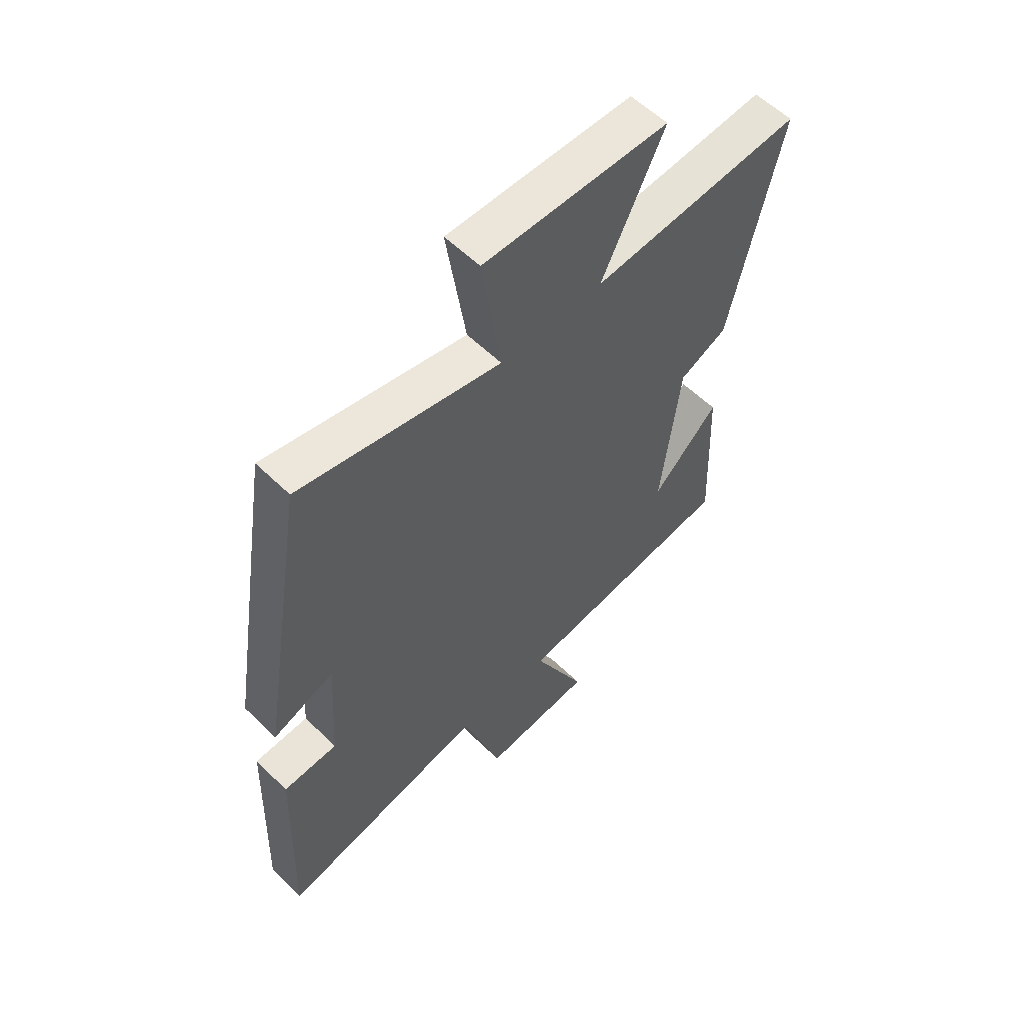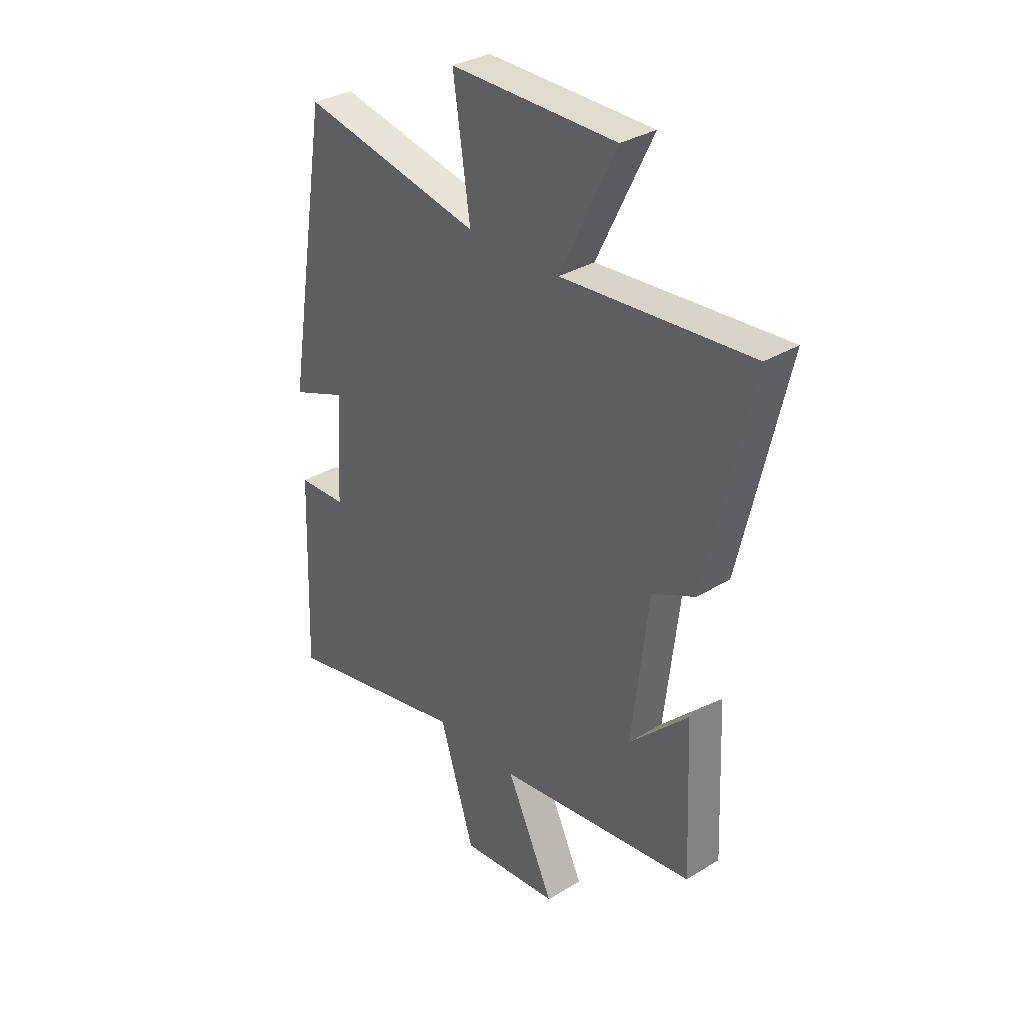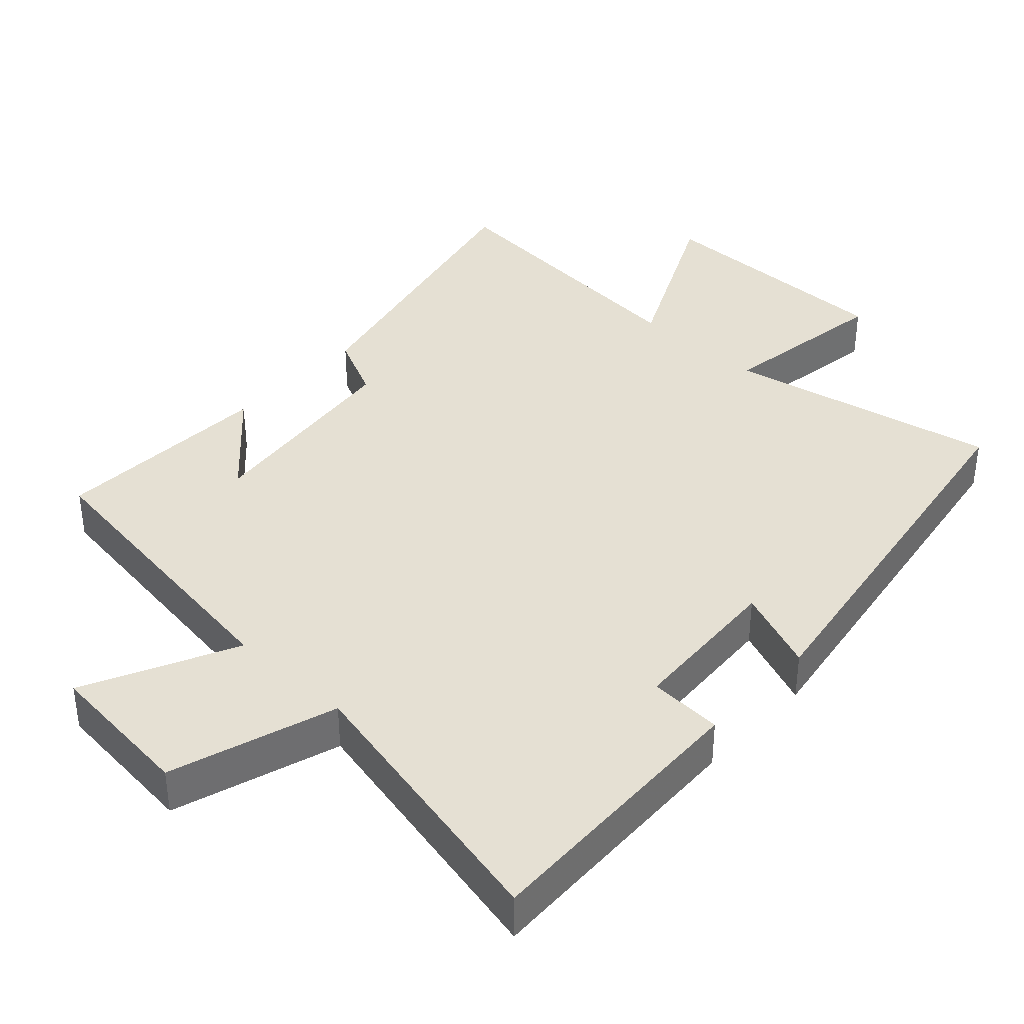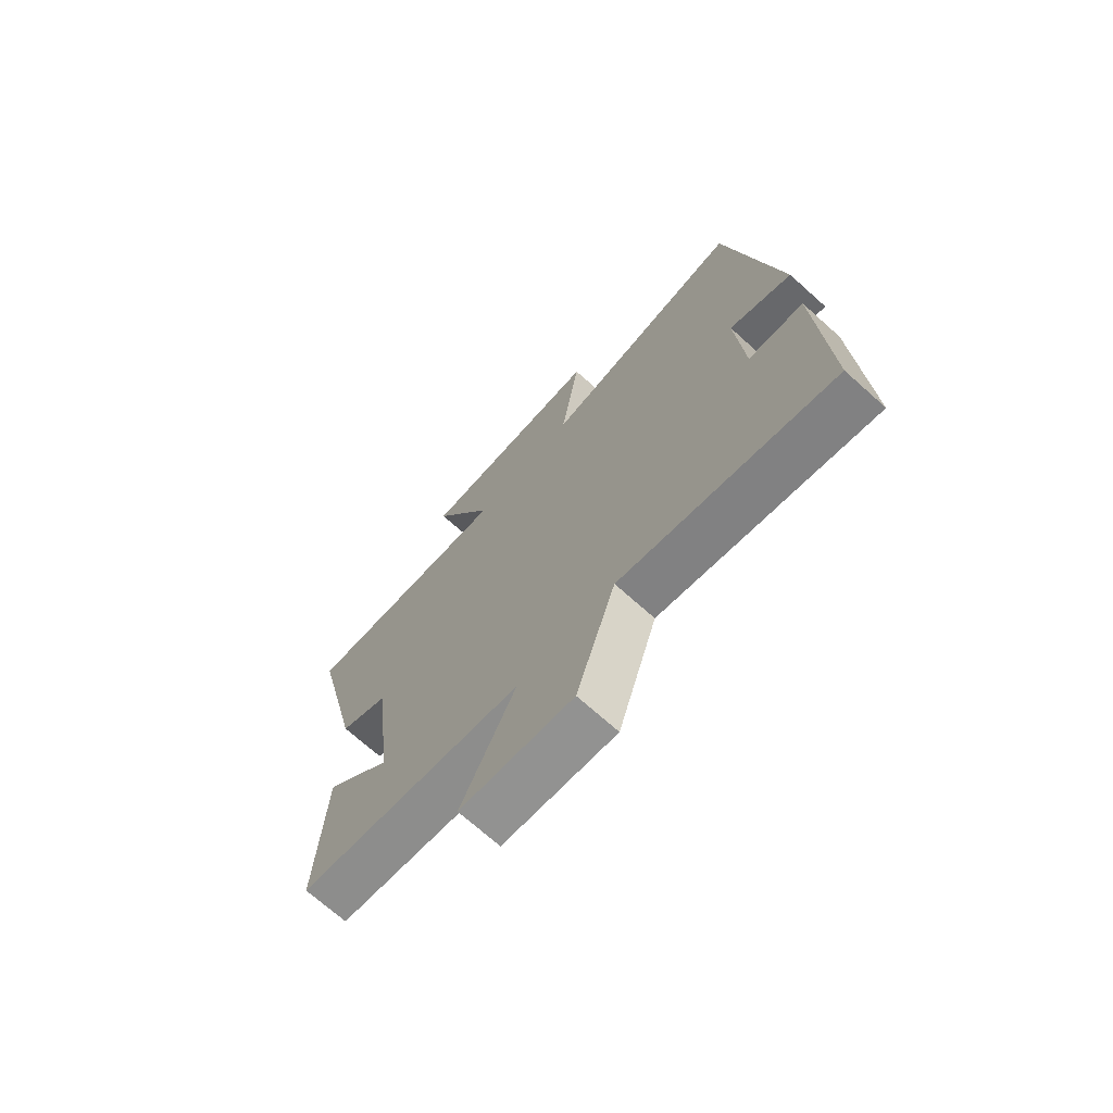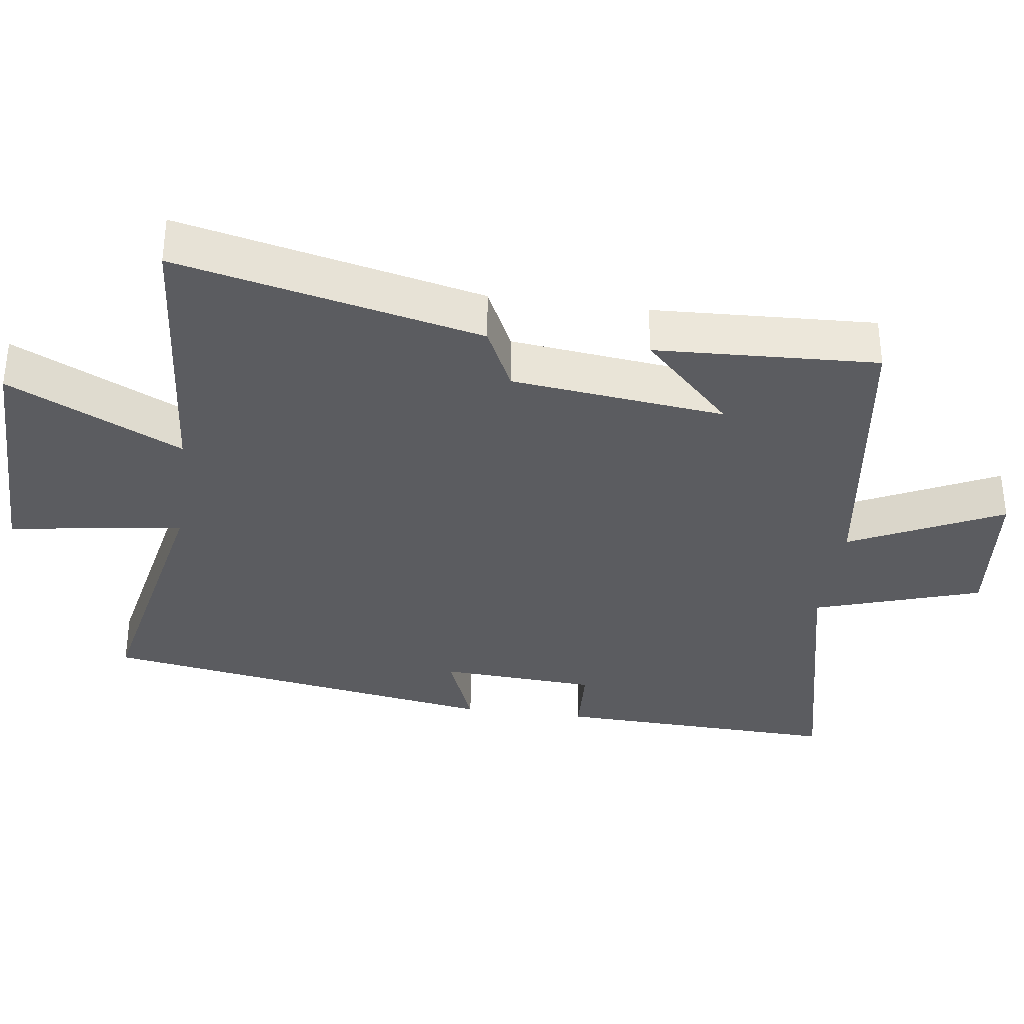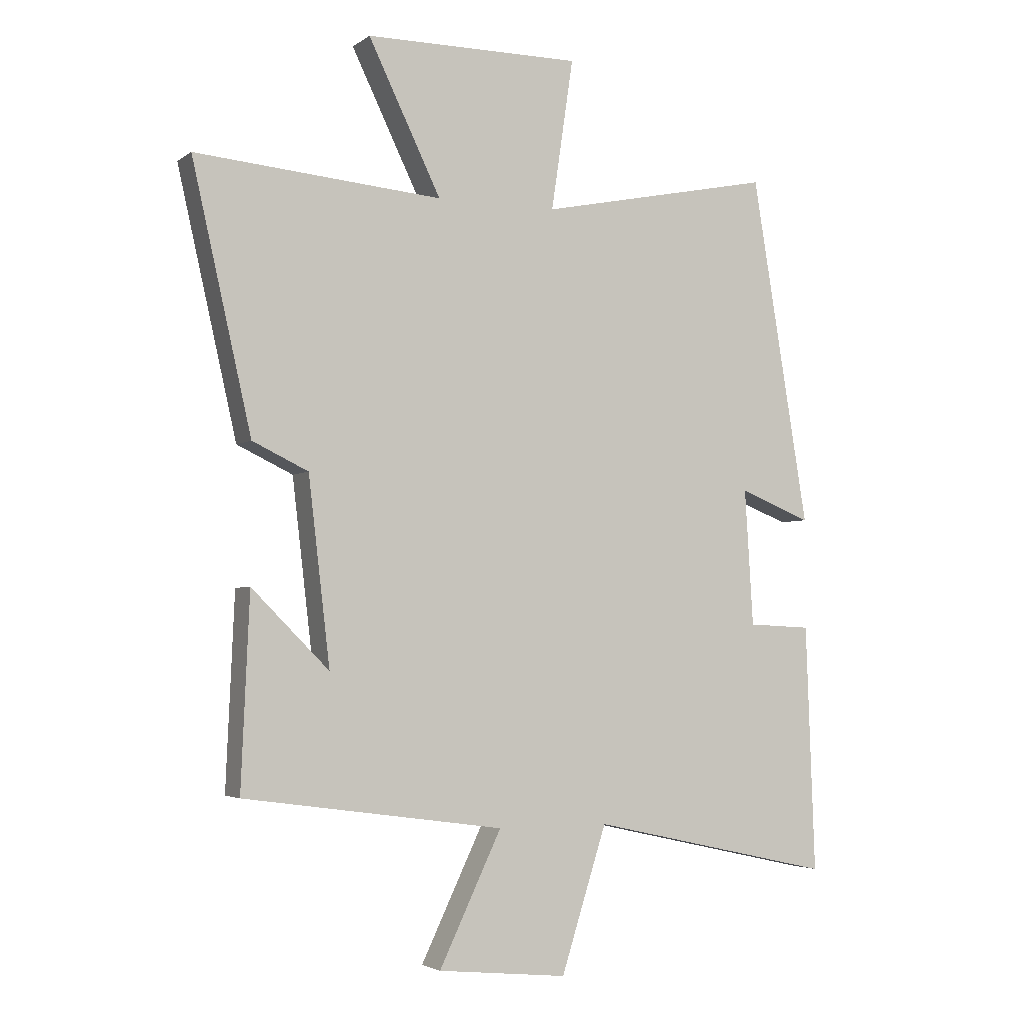
<metadata>
{"format":"obj","ext":"obj","renderer":"f3d","projection":"perspective","resolution":1024,"background":"white","views":[{"elev":57.5,"azim":-44.7,"up":"+Z"},{"elev":33.0,"azim":49.9,"up":"+Z"},{"elev":38.1,"azim":-137.1,"up":"+Y"},{"elev":-71.2,"azim":-131.8,"up":"+Z"},{"elev":-34.5,"azim":82.4,"up":"+Y"},{"elev":-3.5,"azim":153.9,"up":"+Z"}]}
</metadata>
<code>
v -0.405 0.07 0.581
v -0.014 0.07 0.5
v -0.051 0.07 0.75
v 0.309 0.07 0.748
v 0.188 0.07 0.5
v 0.599 0.07 0.534
v 0.5 0.07 0.1
v 0.407 0.07 0.056
v 0.371 0.07 -0.25
v 0.5 0.07 -0.122
v 0.514 0.07 -0.44
v 0.08 0.07 -0.5
v 0.184 0.07 -0.717
v -0.032 0.07 -0.739
v -0.108 0.07 -0.5
v -0.515 0.07 -0.59
v -0.5 0.07 -0.18
v -0.394 0.07 -0.175
v -0.38 0.07 0.051
v -0.5 0.07 0.004
v -0.405 0 0.581
v -0.014 0 0.5
v -0.051 0 0.75
v 0.309 0 0.748
v 0.188 0 0.5
v 0.599 0 0.534
v 0.5 0 0.1
v 0.407 0 0.056
v 0.371 0 -0.25
v 0.5 0 -0.122
v 0.514 0 -0.44
v 0.08 0 -0.5
v 0.184 0 -0.717
v -0.032 0 -0.739
v -0.108 0 -0.5
v -0.515 0 -0.59
v -0.5 0 -0.18
v -0.394 0 -0.175
v -0.38 0 0.051
v -0.5 0 0.004
f 19 20 1 2
f 18 19 2
f 15 16 17 18
f 15 18 2
f 12 13 14 15
f 12 15 2
f 9 10 11
f 9 11 12
f 8 9 12 2
f 5 6 7 8
f 2 3 4 5
f 2 5 8
f 22 21 40 39
f 22 39 38
f 38 37 36 35
f 22 38 35
f 35 34 33 32
f 22 35 32
f 31 30 29
f 32 31 29
f 22 32 29 28
f 28 27 26 25
f 25 24 23 22
f 28 25 22
f 1 21 22 2
f 2 22 23 3
f 3 23 24 4
f 4 24 25 5
f 5 25 26 6
f 6 26 27 7
f 7 27 28 8
f 8 28 29 9
f 9 29 30 10
f 10 30 31 11
f 11 31 32 12
f 12 32 33 13
f 13 33 34 14
f 14 34 35 15
f 15 35 36 16
f 16 36 37 17
f 17 37 38 18
f 18 38 39 19
f 19 39 40 20
f 20 40 21 1

</code>
